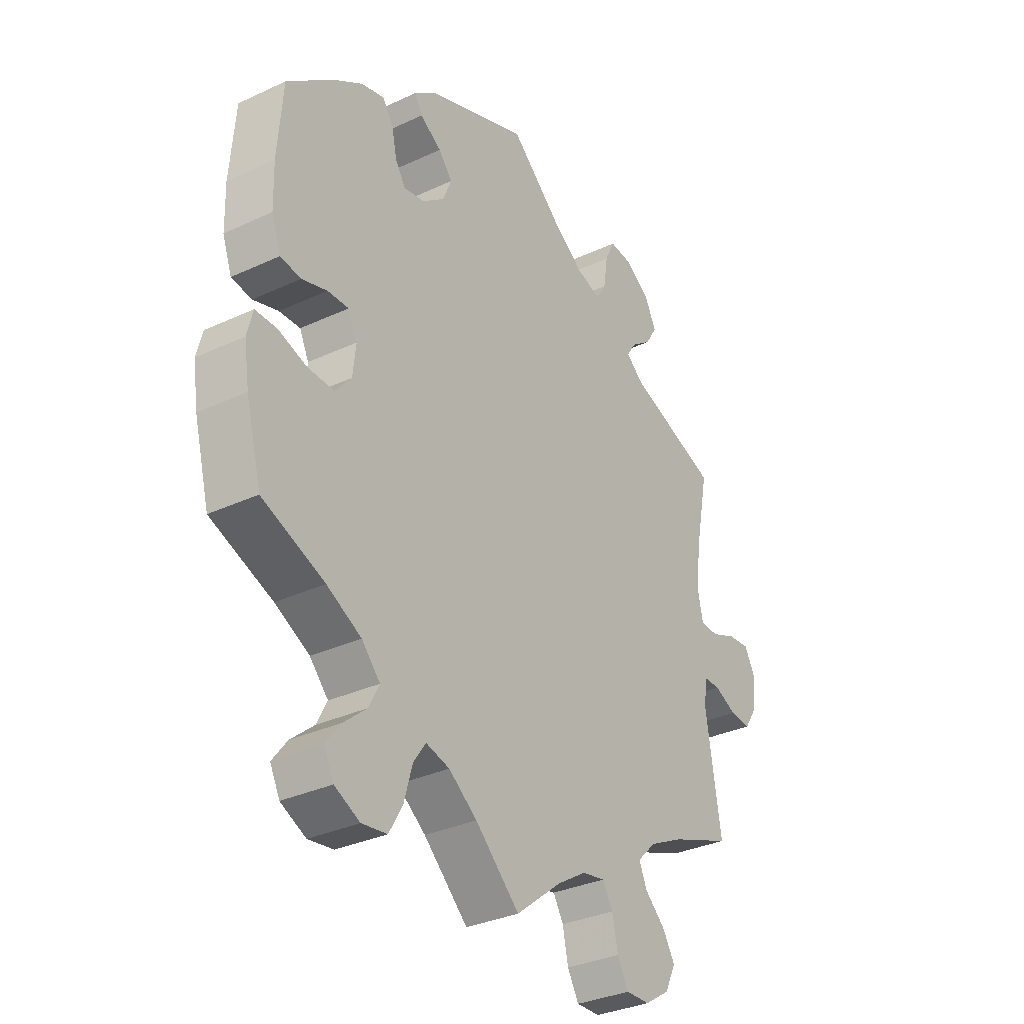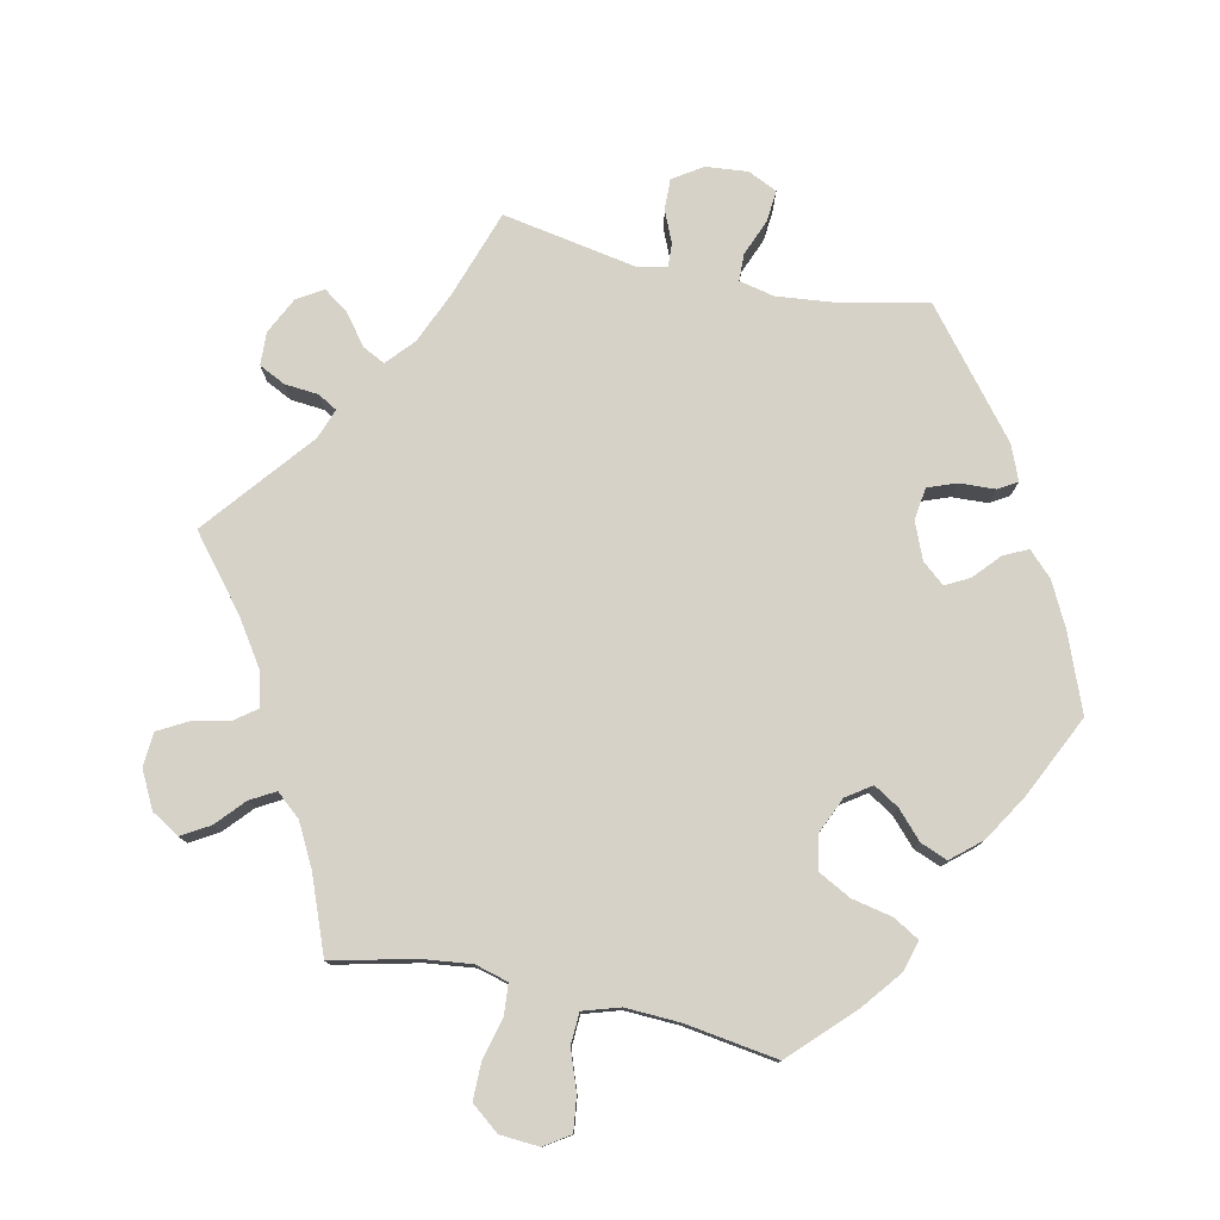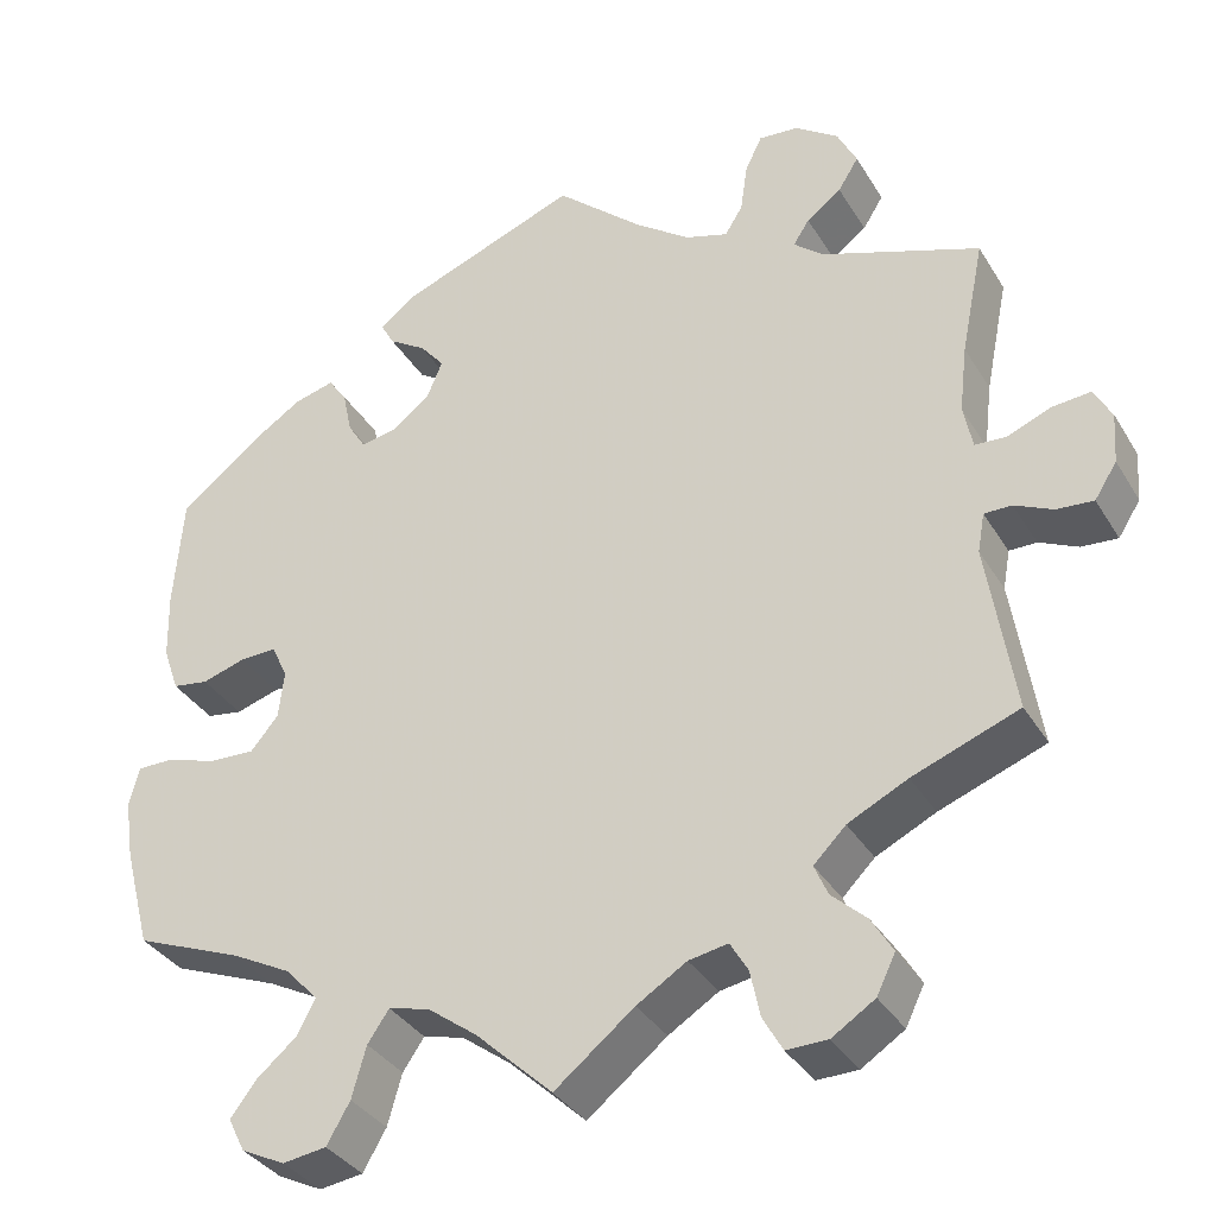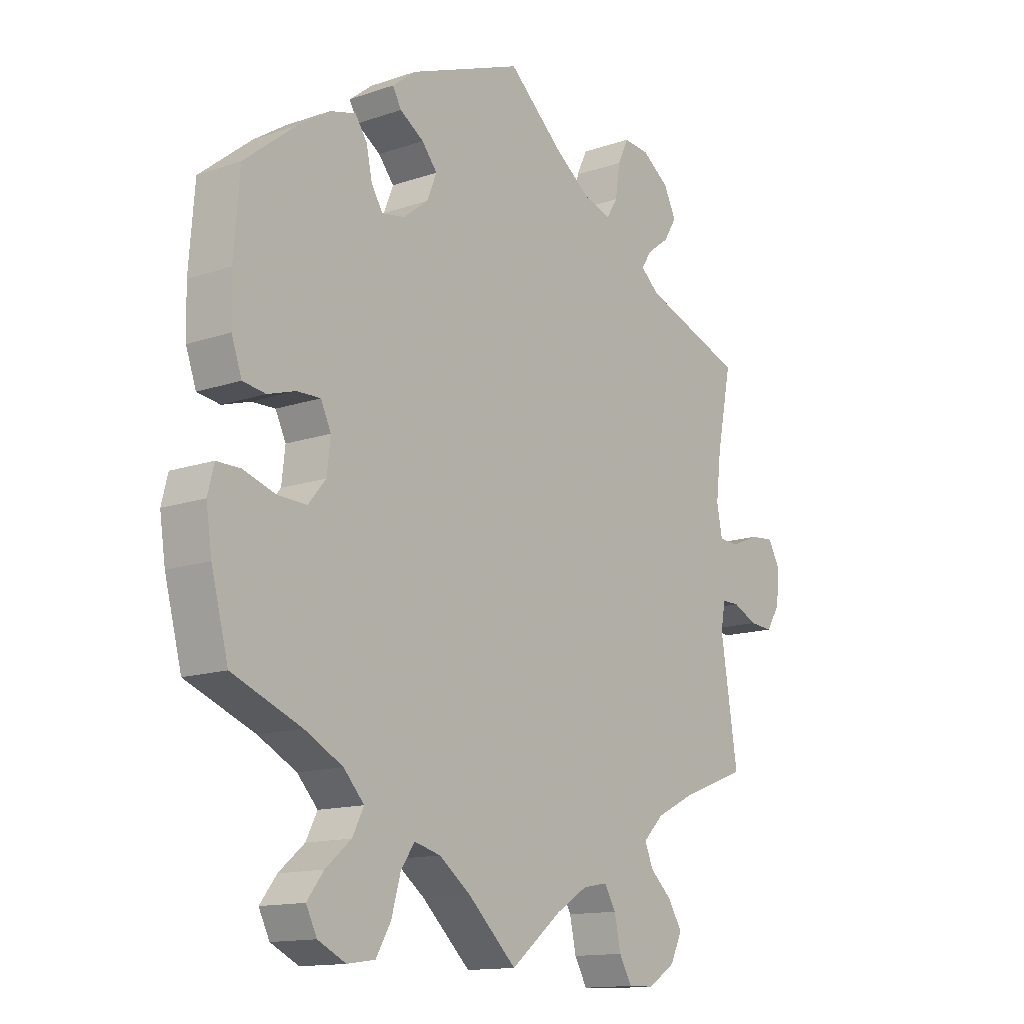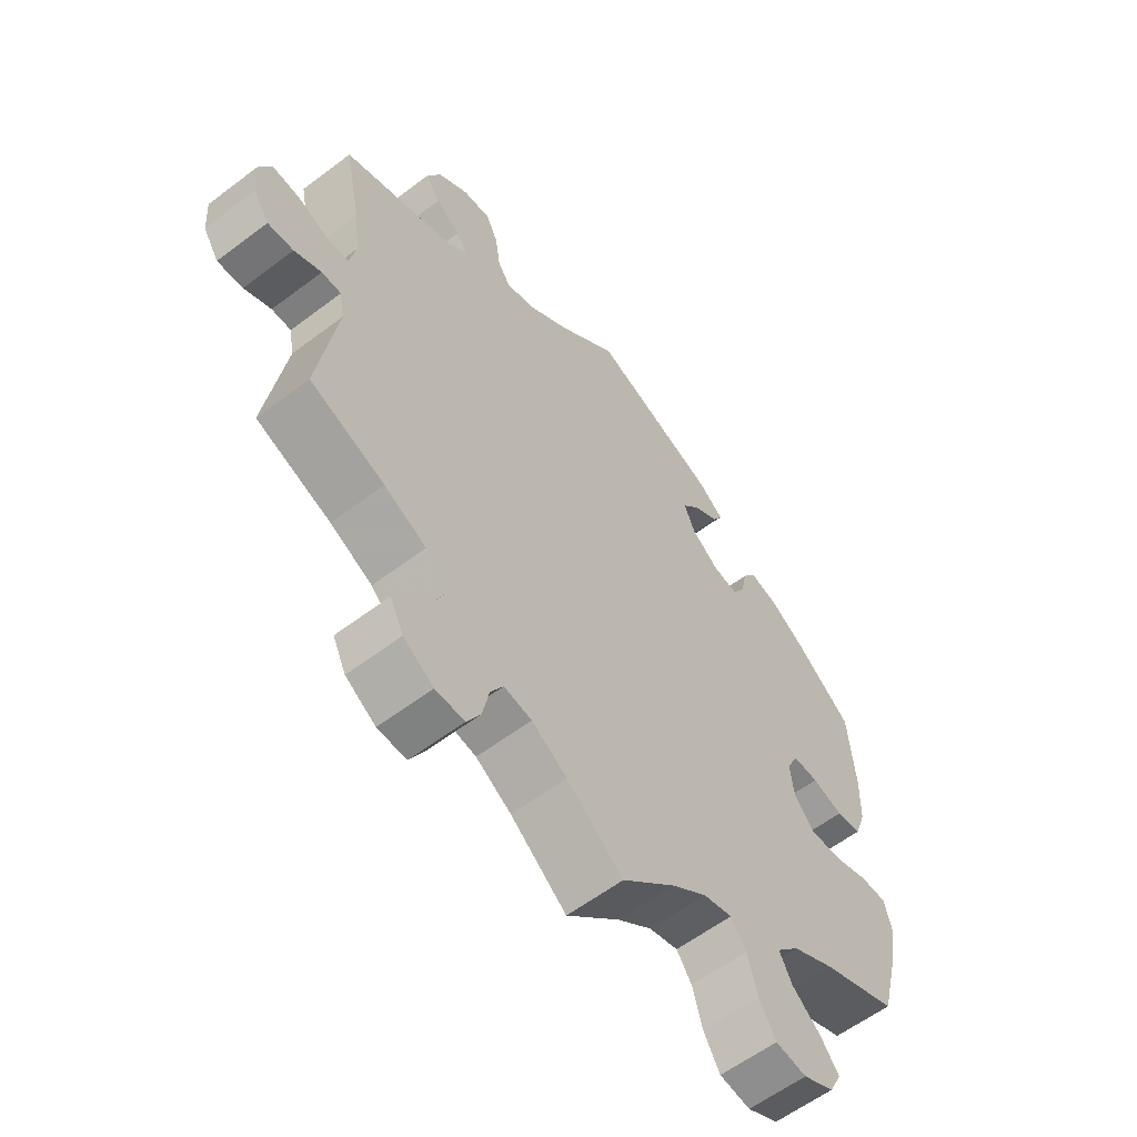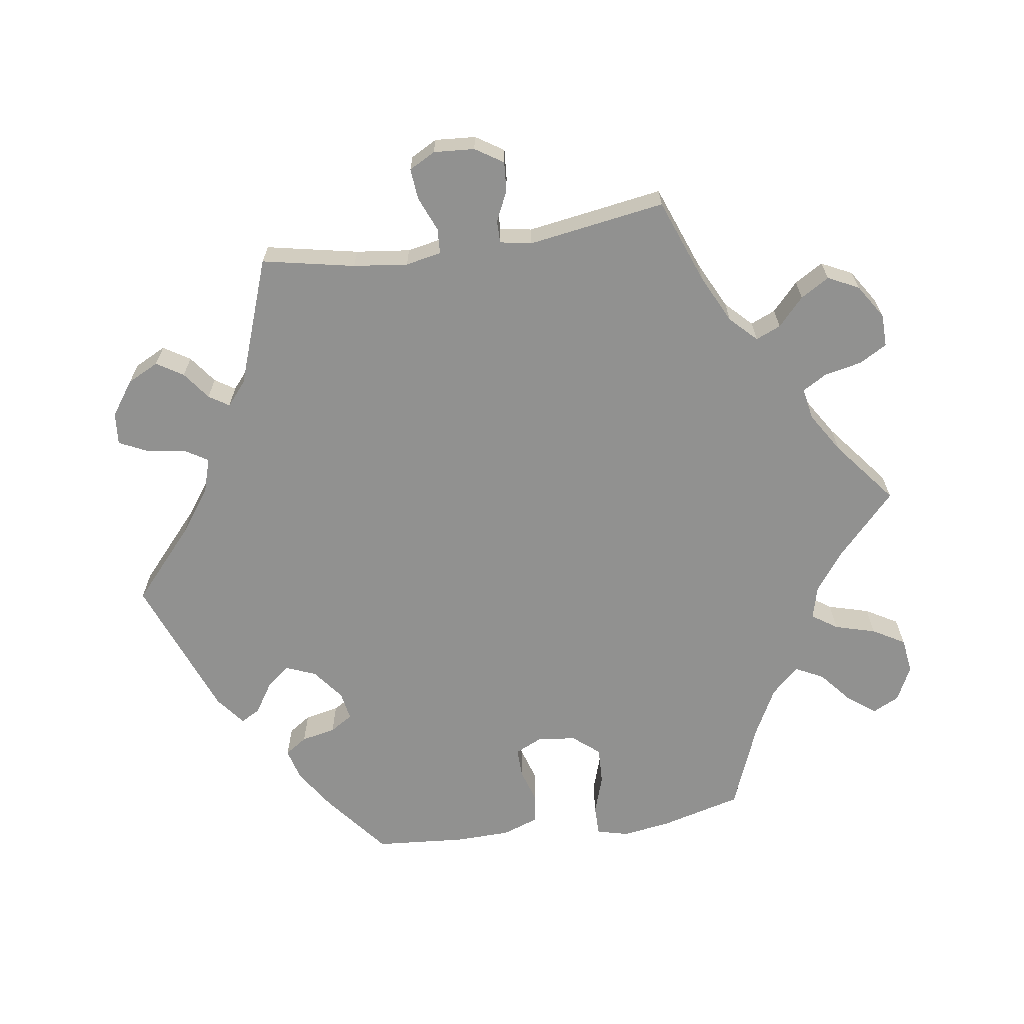
<metadata>
{"format":"obj","ext":"obj","renderer":"f3d","projection":"perspective","resolution":1024,"background":"white","views":[{"elev":-32.8,"azim":-57.1,"up":"+Z"},{"elev":77.7,"azim":-137.8,"up":"+Y"},{"elev":-35.0,"azim":27.2,"up":"+Z"},{"elev":-13.7,"azim":-52.4,"up":"+Z"},{"elev":-59.4,"azim":127.9,"up":"+Z"},{"elev":-65.9,"azim":98.4,"up":"+Y"}]}
</metadata>
<code>
v 0.098 0.07 0.491
v 0.16 0.07 0.446
v 0.208 0.07 0.431
v 0.228 0.07 0.463
v 0.236 0.07 0.518
v 0.255 0.07 0.558
v 0.3 0.07 0.554
v 0.348 0.07 0.52
v 0.37 0.07 0.476
v 0.347 0.07 0.439
v 0.308 0.07 0.41
v 0.29 0.07 0.382
v 0.323 0.07 0.354
v 0.501 0.07 0.29
v 0.475 0.07 0.161
v 0.466 0.07 0.085
v 0.476 0.07 0.035
v 0.511 0.07 0.033
v 0.56 0.07 0.053
v 0.603 0.07 0.057
v 0.623 0.07 0.02
v 0.619 0.07 -0.037
v 0.594 0.07 -0.076
v 0.553 0.07 -0.073
v 0.51 0.07 -0.053
v 0.479 0.07 -0.053
v 0.471 0.07 -0.097
v 0.501 0.07 -0.289
v 0.382 0.07 -0.334
v 0.315 0.07 -0.367
v 0.279 0.07 -0.403
v 0.294 0.07 -0.438
v 0.333 0.07 -0.474
v 0.357 0.07 -0.514
v 0.336 0.07 -0.557
v 0.288 0.07 -0.588
v 0.242 0.07 -0.589
v 0.22 0.07 -0.55
v 0.209 0.07 -0.498
v 0.189 0.07 -0.464
v 0.145 0.07 -0.472
v 0.089 0.07 -0.507
v 0 0.07 -0.578
v -0.086 0.07 -0.497
v -0.141 0.07 -0.456
v -0.187 0.07 -0.444
v -0.211 0.07 -0.479
v -0.227 0.07 -0.536
v -0.253 0.07 -0.581
v -0.302 0.07 -0.588
v -0.351 0.07 -0.564
v -0.37 0.07 -0.526
v -0.341 0.07 -0.488
v -0.296 0.07 -0.45
v -0.276 0.07 -0.411
v -0.312 0.07 -0.372
v -0.379 0.07 -0.337
v -0.5 0.07 -0.289
v -0.53 0.07 -0.175
v -0.54 0.07 -0.108
v -0.529 0.07 -0.064
v -0.487 0.07 -0.064
v -0.432 0.07 -0.082
v -0.38 0.07 -0.084
v -0.349 0.07 -0.047
v -0.343 0.07 0.007
v -0.361 0.07 0.045
v -0.402 0.07 0.044
v -0.451 0.07 0.029
v -0.491 0.07 0.035
v -0.509 0.07 0.086
v -0.511 0.07 0.162
v -0.501 0.07 0.289
v -0.411 0.07 0.361
v -0.354 0.07 0.398
v -0.309 0.07 0.41
v -0.288 0.07 0.379
v -0.278 0.07 0.331
v -0.258 0.07 0.299
v -0.218 0.07 0.306
v -0.174 0.07 0.34
v -0.157 0.07 0.382
v -0.184 0.07 0.415
v -0.226 0.07 0.442
v -0.241 0.07 0.469
v -0.2 0.07 0.501
v 0 0.07 0.578
v 0.098 0 0.491
v 0.16 0 0.446
v 0.208 0 0.431
v 0.228 0 0.463
v 0.236 0 0.518
v 0.255 0 0.558
v 0.3 0 0.554
v 0.348 0 0.52
v 0.37 0 0.476
v 0.347 0 0.439
v 0.308 0 0.41
v 0.29 0 0.382
v 0.323 0 0.354
v 0.501 0 0.29
v 0.475 0 0.161
v 0.466 0 0.085
v 0.476 0 0.035
v 0.511 0 0.033
v 0.56 0 0.053
v 0.603 0 0.057
v 0.623 0 0.02
v 0.619 0 -0.037
v 0.594 0 -0.076
v 0.553 0 -0.073
v 0.51 0 -0.053
v 0.479 0 -0.053
v 0.471 0 -0.097
v 0.501 0 -0.289
v 0.382 0 -0.334
v 0.315 0 -0.367
v 0.279 0 -0.403
v 0.294 0 -0.438
v 0.333 0 -0.474
v 0.357 0 -0.514
v 0.336 0 -0.557
v 0.288 0 -0.588
v 0.242 0 -0.589
v 0.22 0 -0.55
v 0.209 0 -0.498
v 0.189 0 -0.464
v 0.145 0 -0.472
v 0.089 0 -0.507
v 0 0 -0.578
v -0.086 0 -0.497
v -0.141 0 -0.456
v -0.187 0 -0.444
v -0.211 0 -0.479
v -0.227 0 -0.536
v -0.253 0 -0.581
v -0.302 0 -0.588
v -0.351 0 -0.564
v -0.37 0 -0.526
v -0.341 0 -0.488
v -0.296 0 -0.45
v -0.276 0 -0.411
v -0.312 0 -0.372
v -0.379 0 -0.337
v -0.5 0 -0.289
v -0.53 0 -0.175
v -0.54 0 -0.108
v -0.529 0 -0.064
v -0.487 0 -0.064
v -0.432 0 -0.082
v -0.38 0 -0.084
v -0.349 0 -0.047
v -0.343 0 0.007
v -0.361 0 0.045
v -0.402 0 0.044
v -0.451 0 0.029
v -0.491 0 0.035
v -0.509 0 0.086
v -0.511 0 0.162
v -0.501 0 0.289
v -0.411 0 0.361
v -0.354 0 0.398
v -0.309 0 0.41
v -0.288 0 0.379
v -0.278 0 0.331
v -0.258 0 0.299
v -0.218 0 0.306
v -0.174 0 0.34
v -0.157 0 0.382
v -0.184 0 0.415
v -0.226 0 0.442
v -0.241 0 0.469
v -0.2 0 0.501
v 0 0 0.578
f 86 87 1
f 83 84 85 86
f 82 83 86 1
f 81 82 1 2
f 80 81 2 3
f 75 76 77 78
f 75 78 79
f 74 75 79
f 73 74 79
f 72 73 79
f 71 72 79 80
f 68 69 70 71
f 67 68 71 80
f 60 61 62 63
f 60 63 64
f 57 58 59 60
f 56 57 60 64
f 55 56 64 65
f 51 52 53 54
f 51 54 55
f 50 51 55
f 47 48 49 50
f 46 47 50 55
f 45 46 55 65
f 42 43 44
f 41 42 44 45
f 40 41 45 65
f 36 37 38 39
f 36 39 40
f 35 36 40
f 32 33 34 35
f 31 32 35 40
f 30 31 40 65
f 27 28 29
f 26 27 29 30
f 22 23 24 25
f 22 25 26
f 21 22 26
f 18 19 20 21
f 17 18 21 26
f 16 17 26 30
f 13 14 15
f 12 13 15 16
f 8 9 10 11
f 8 11 12
f 7 8 12
f 4 5 6 7
f 3 4 7 12
f 66 67 80 3
f 16 30 65 66
f 3 12 16 66
f 88 174 173
f 173 172 171 170
f 88 173 170 169
f 89 88 169 168
f 90 89 168 167
f 165 164 163 162
f 166 165 162
f 166 162 161
f 166 161 160
f 166 160 159
f 167 166 159 158
f 158 157 156 155
f 167 158 155 154
f 150 149 148 147
f 151 150 147
f 147 146 145 144
f 151 147 144 143
f 152 151 143 142
f 141 140 139 138
f 142 141 138
f 142 138 137
f 137 136 135 134
f 142 137 134 133
f 152 142 133 132
f 131 130 129
f 132 131 129 128
f 152 132 128 127
f 126 125 124 123
f 127 126 123
f 127 123 122
f 122 121 120 119
f 127 122 119 118
f 152 127 118 117
f 116 115 114
f 117 116 114 113
f 112 111 110 109
f 113 112 109
f 113 109 108
f 108 107 106 105
f 113 108 105 104
f 117 113 104 103
f 102 101 100
f 103 102 100 99
f 98 97 96 95
f 99 98 95
f 99 95 94
f 94 93 92 91
f 99 94 91 90
f 90 167 154 153
f 153 152 117 103
f 153 103 99 90
f 1 88 89 2
f 2 89 90 3
f 3 90 91 4
f 4 91 92 5
f 5 92 93 6
f 6 93 94 7
f 7 94 95 8
f 8 95 96 9
f 9 96 97 10
f 10 97 98 11
f 11 98 99 12
f 12 99 100 13
f 13 100 101 14
f 14 101 102 15
f 15 102 103 16
f 16 103 104 17
f 17 104 105 18
f 18 105 106 19
f 19 106 107 20
f 20 107 108 21
f 21 108 109 22
f 22 109 110 23
f 23 110 111 24
f 24 111 112 25
f 25 112 113 26
f 26 113 114 27
f 27 114 115 28
f 28 115 116 29
f 29 116 117 30
f 30 117 118 31
f 31 118 119 32
f 32 119 120 33
f 33 120 121 34
f 34 121 122 35
f 35 122 123 36
f 36 123 124 37
f 37 124 125 38
f 38 125 126 39
f 39 126 127 40
f 40 127 128 41
f 41 128 129 42
f 42 129 130 43
f 43 130 131 44
f 44 131 132 45
f 45 132 133 46
f 46 133 134 47
f 47 134 135 48
f 48 135 136 49
f 49 136 137 50
f 50 137 138 51
f 51 138 139 52
f 52 139 140 53
f 53 140 141 54
f 54 141 142 55
f 55 142 143 56
f 56 143 144 57
f 57 144 145 58
f 58 145 146 59
f 59 146 147 60
f 60 147 148 61
f 61 148 149 62
f 62 149 150 63
f 63 150 151 64
f 64 151 152 65
f 65 152 153 66
f 66 153 154 67
f 67 154 155 68
f 68 155 156 69
f 69 156 157 70
f 70 157 158 71
f 71 158 159 72
f 72 159 160 73
f 73 160 161 74
f 74 161 162 75
f 75 162 163 76
f 76 163 164 77
f 77 164 165 78
f 78 165 166 79
f 79 166 167 80
f 80 167 168 81
f 81 168 169 82
f 82 169 170 83
f 83 170 171 84
f 84 171 172 85
f 85 172 173 86
f 86 173 174 87
f 87 174 88 1

</code>
